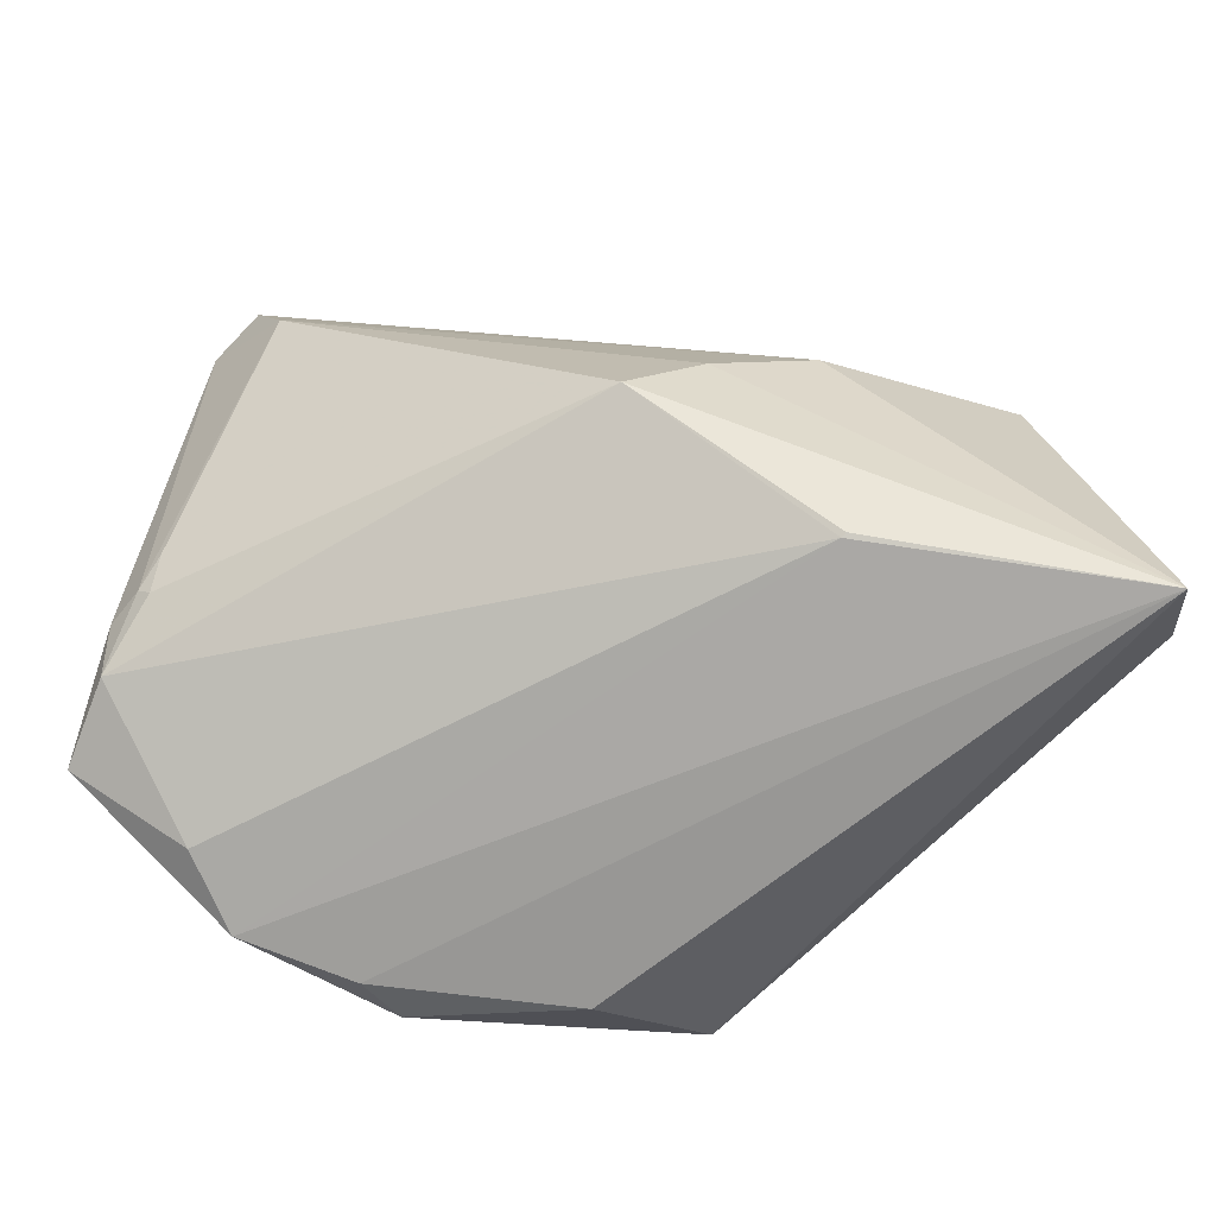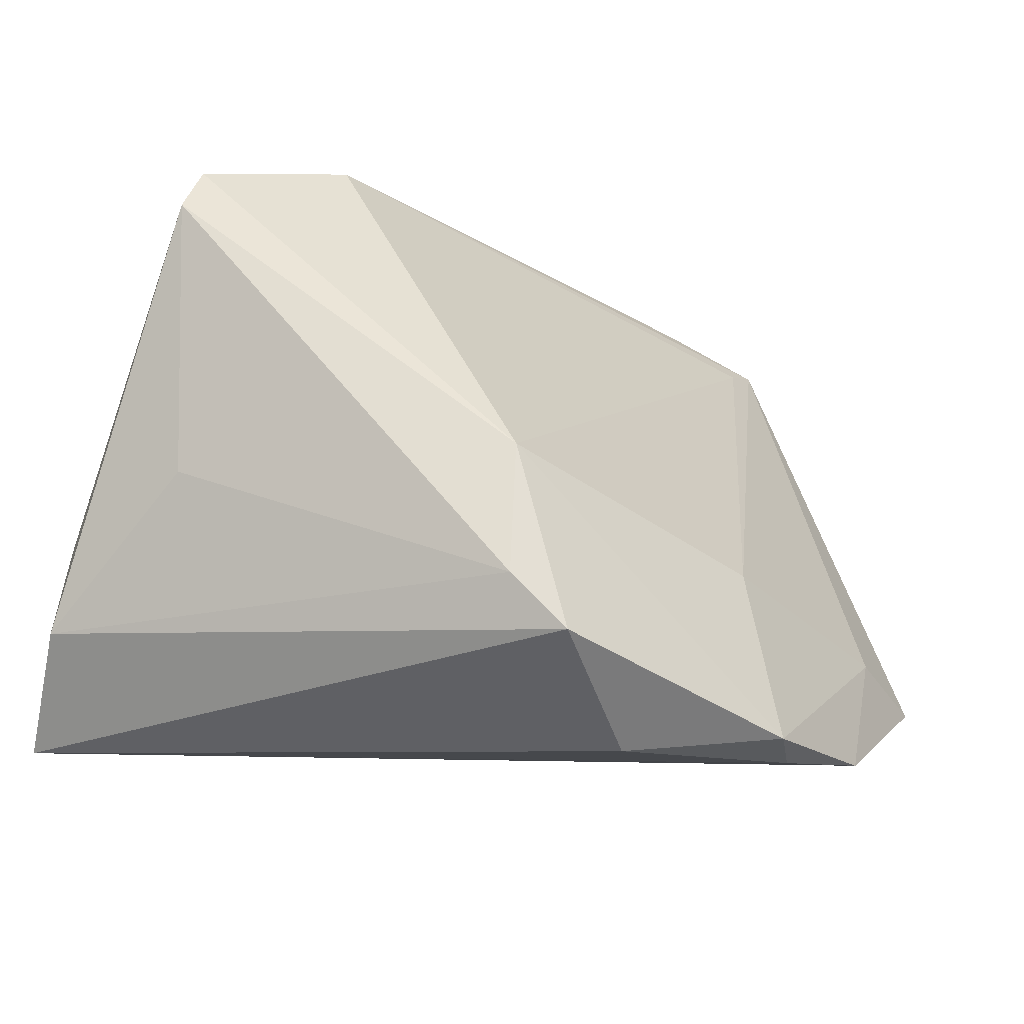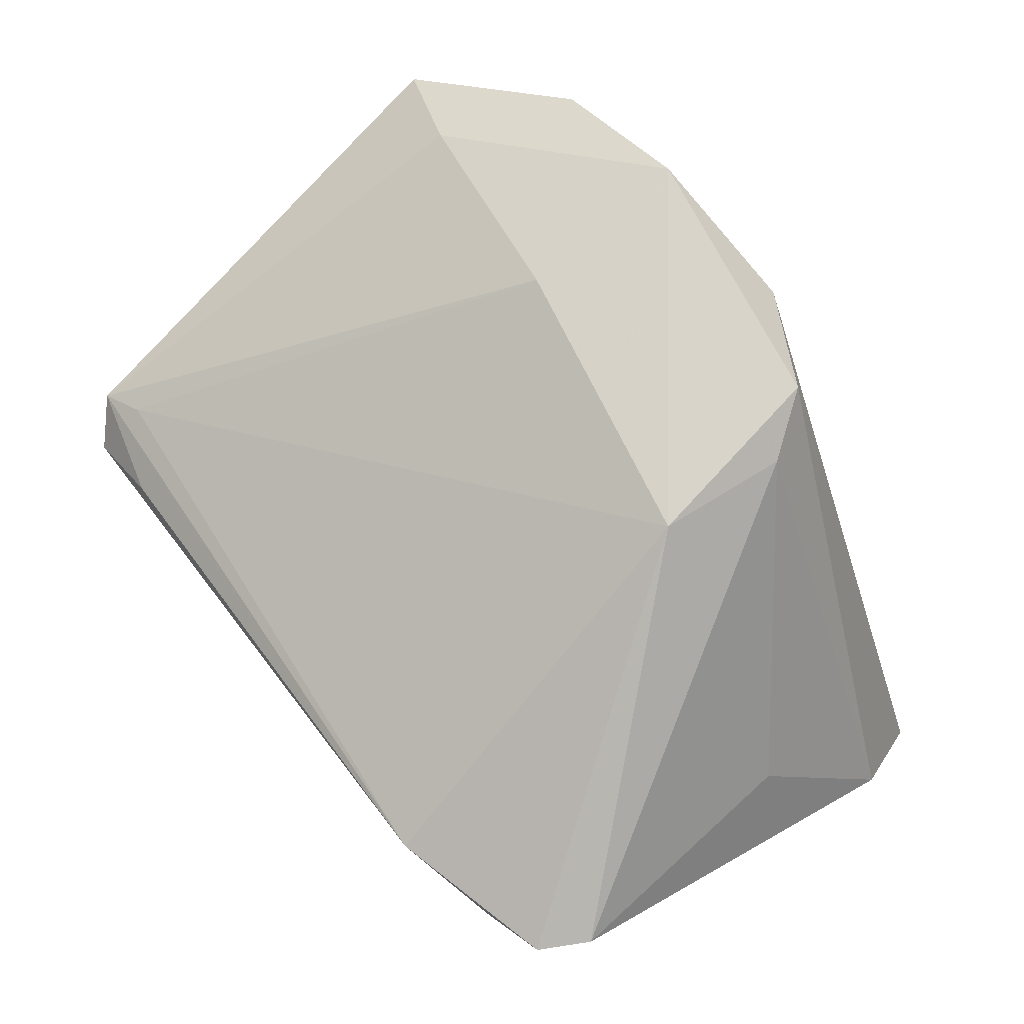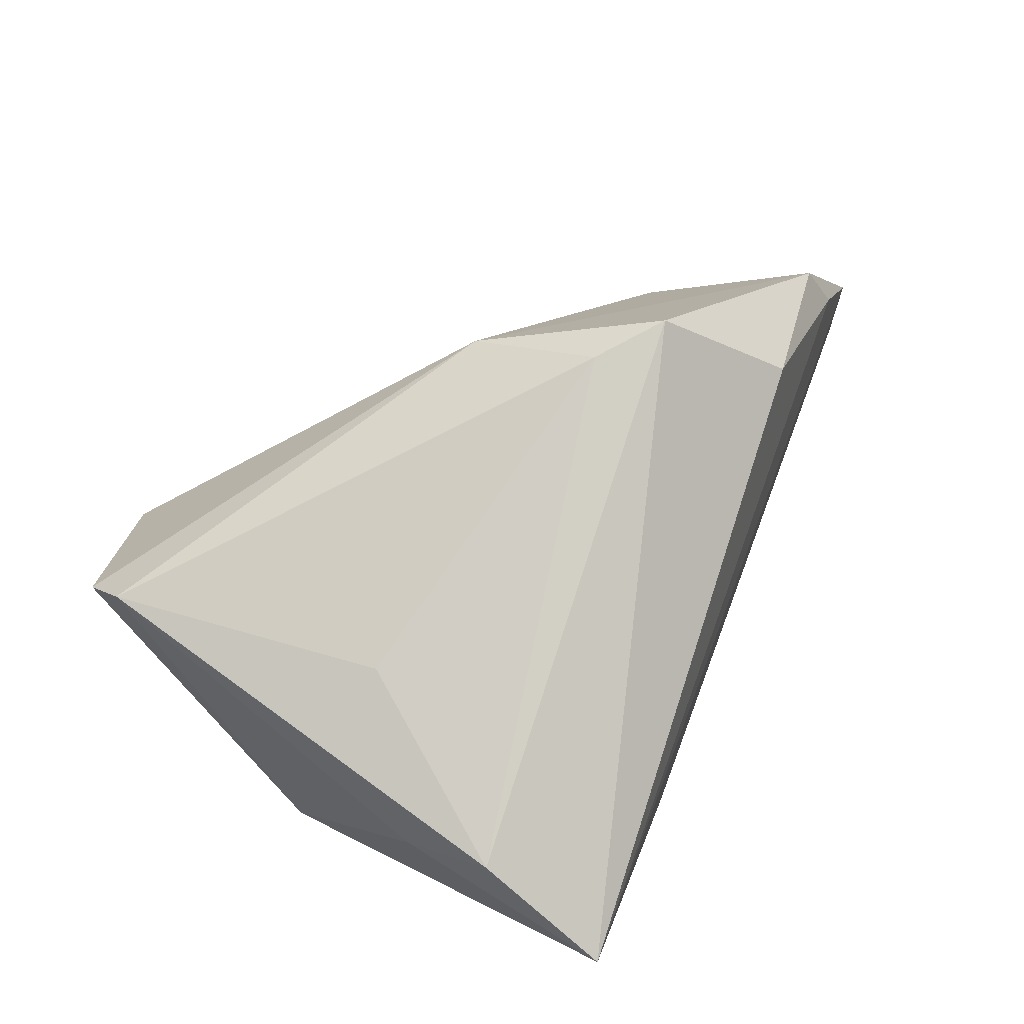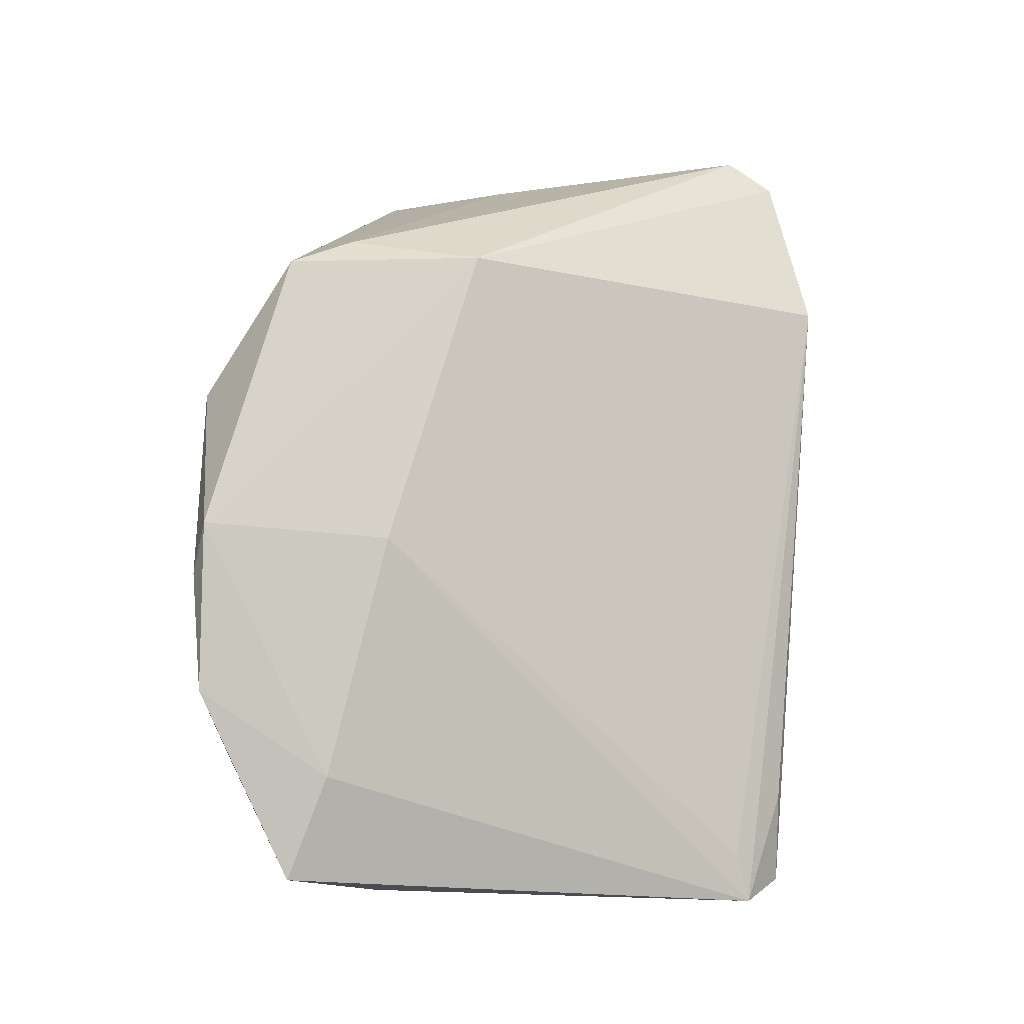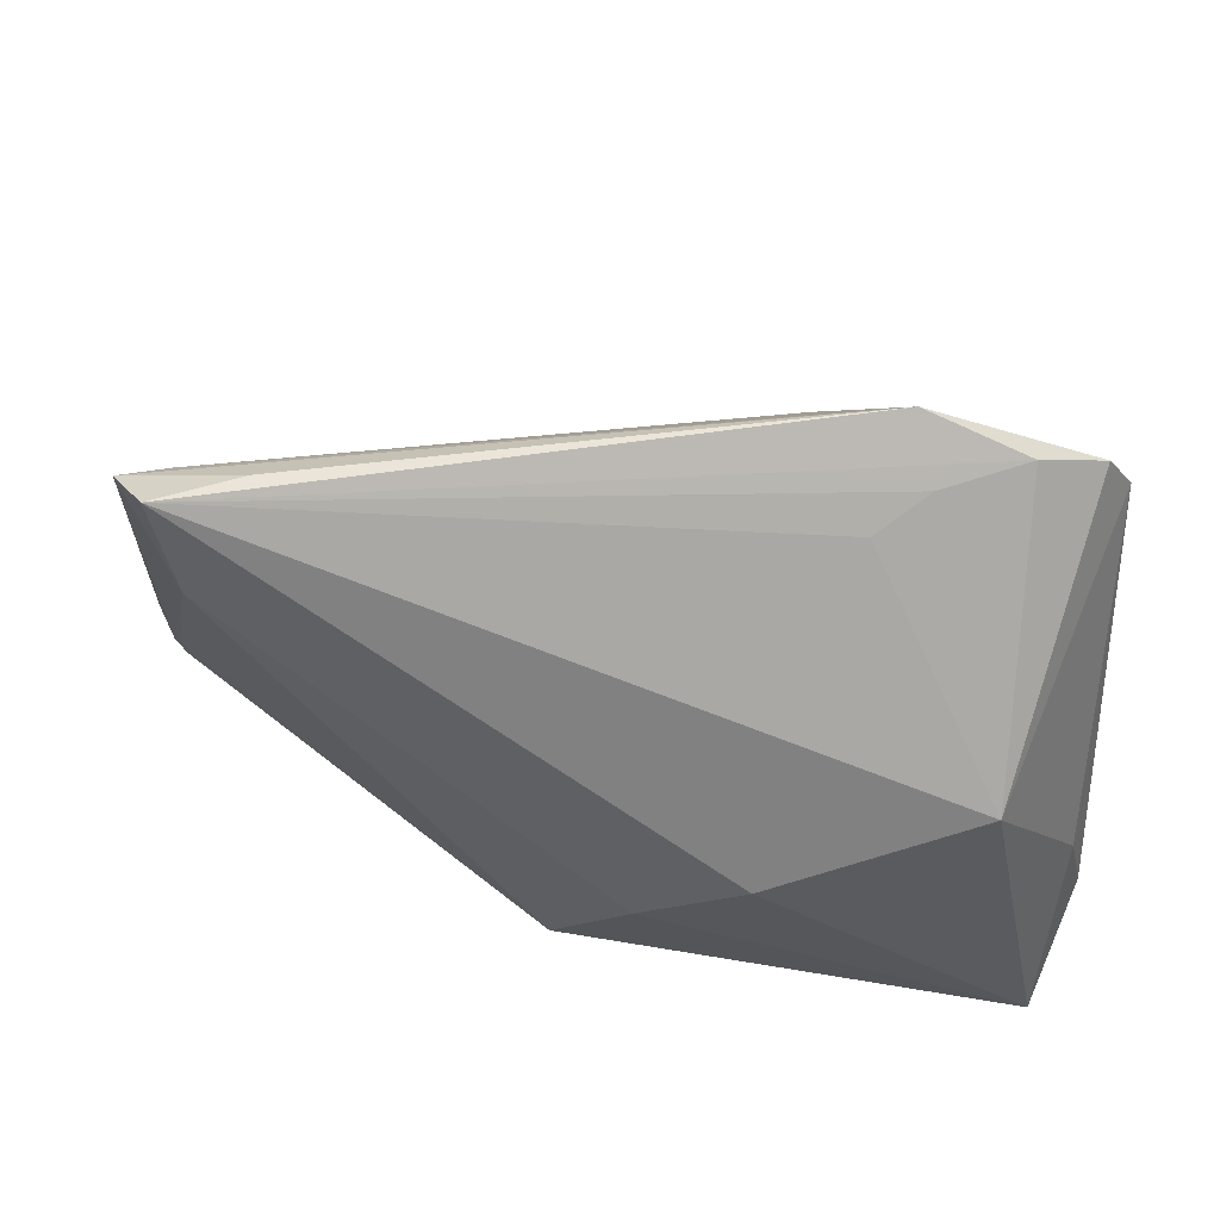
<metadata>
{"format":"obj","ext":"obj","renderer":"f3d","projection":"perspective","resolution":1024,"background":"white","views":[{"elev":-59.3,"azim":167.5,"up":"+Y"},{"elev":-21.1,"azim":-38.7,"up":"+Y"},{"elev":65.9,"azim":-126.0,"up":"+Z"},{"elev":19.0,"azim":-64.8,"up":"+Z"},{"elev":71.9,"azim":94.5,"up":"+Z"},{"elev":63.1,"azim":-178.9,"up":"+Y"}]}
</metadata>
<code>
v -0.01987 -0.01828 0.03144
v -0.04958 -0.01853 -0.02021
v -0.02777 0.03691 -0.001418
v -0.04725 -0.007484 -0.02066
v 0.01011 -0.008578 -0.0312
v 0.04742 0.03586 0.0004244
v -0.03792 0.03799 0.001693
v 0.001096 -0.001354 -0.03177
v 0.03874 0.04124 -0.00334
v -0.0124 -0.025 -0.02728
v 0.05275 -0.004372 0.001016
v -0.03624 0.01345 -0.02646
v -0.04413 -0.002027 -0.001241
v -0.01127 0.005143 -0.03177
v 0.04896 0.04174 -0.006864
v 0.05287 0.03781 -0.00172
v 0.04394 -0.02728 0.02131
v -0.02159 0.03444 -0.005365
v 0.05425 -0.008527 0.003396
v -0.0455 0.03584 0.003028
v -0.04867 0.03007 0.003868
v -0.01896 -0.002499 0.03144
v 0.02407 -0.03282 0.03027
v 0.05612 -0.01598 0.009897
v 0.01898 -0.03158 0.03476
v -0.01278 -0.0247 -0.02784
v 0.04599 -0.01505 0.0243
v 0.05651 -0.009094 0.00792
v 0.05789 -0.01886 0.02026
v 0.05291 -0.01018 0.002347
v 0.04598 0.03179 -0.01144
v -0.02593 0.04174 0.005311
v 0.0002657 -0.03459 0.02697
v 0.03783 -0.03065 0.02881
v -0.04488 -0.03018 -0.03177
v 0.01786 -0.01018 0.0303
v -0.01488 -0.02497 0.0354
f 33 37 35
f 25 37 33
f 35 37 2
f 10 34 35
f 27 34 29
f 25 34 27
f 16 27 29
f 23 34 25
f 25 33 23
f 35 34 23
f 23 33 35
f 21 2 13
f 4 12 35
f 35 2 4
f 21 12 4
f 4 2 21
f 29 34 17
f 34 10 17
f 15 12 18
f 20 12 21
f 20 7 12
f 35 12 14
f 14 8 35
f 14 12 15
f 26 10 35
f 10 26 5
f 35 8 5
f 5 26 35
f 22 37 25
f 22 20 21
f 28 16 29
f 16 28 19
f 1 2 37
f 1 13 2
f 21 13 1
f 1 22 21
f 37 22 1
f 29 17 24
f 24 28 29
f 24 17 10
f 30 19 24
f 24 19 28
f 24 5 30
f 10 5 24
f 12 7 3
f 3 18 12
f 3 7 15
f 15 18 3
f 6 16 32
f 32 22 6
f 20 22 32
f 15 7 32
f 7 20 32
f 31 5 8
f 31 14 15
f 8 14 31
f 15 16 31
f 16 19 31
f 6 22 36
f 36 16 6
f 27 16 36
f 25 27 36
f 36 22 25
f 9 16 15
f 15 32 9
f 9 32 16
f 30 5 11
f 5 31 11
f 11 19 30
f 11 31 19

</code>
